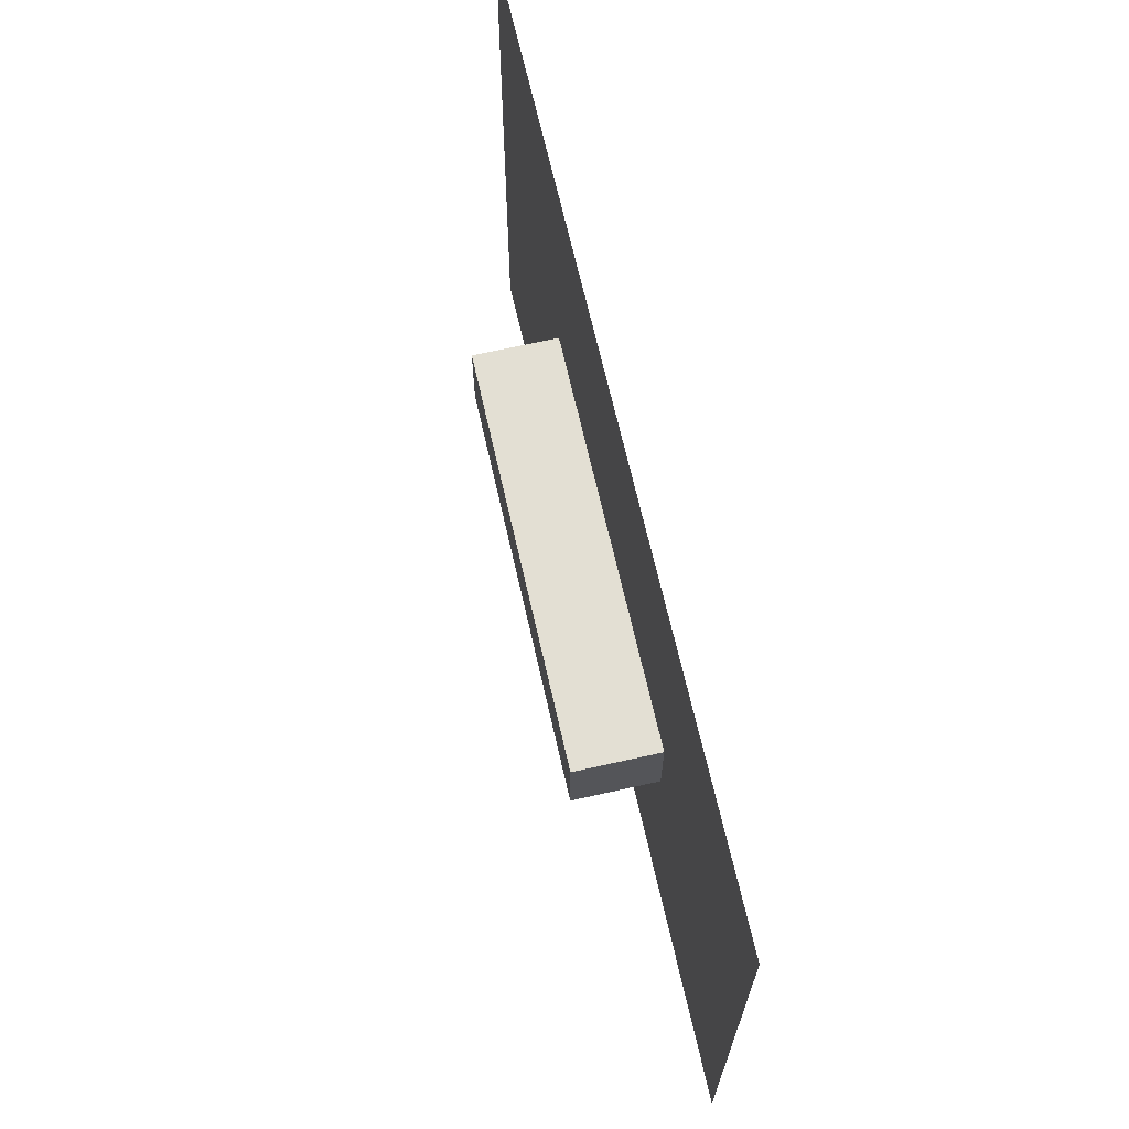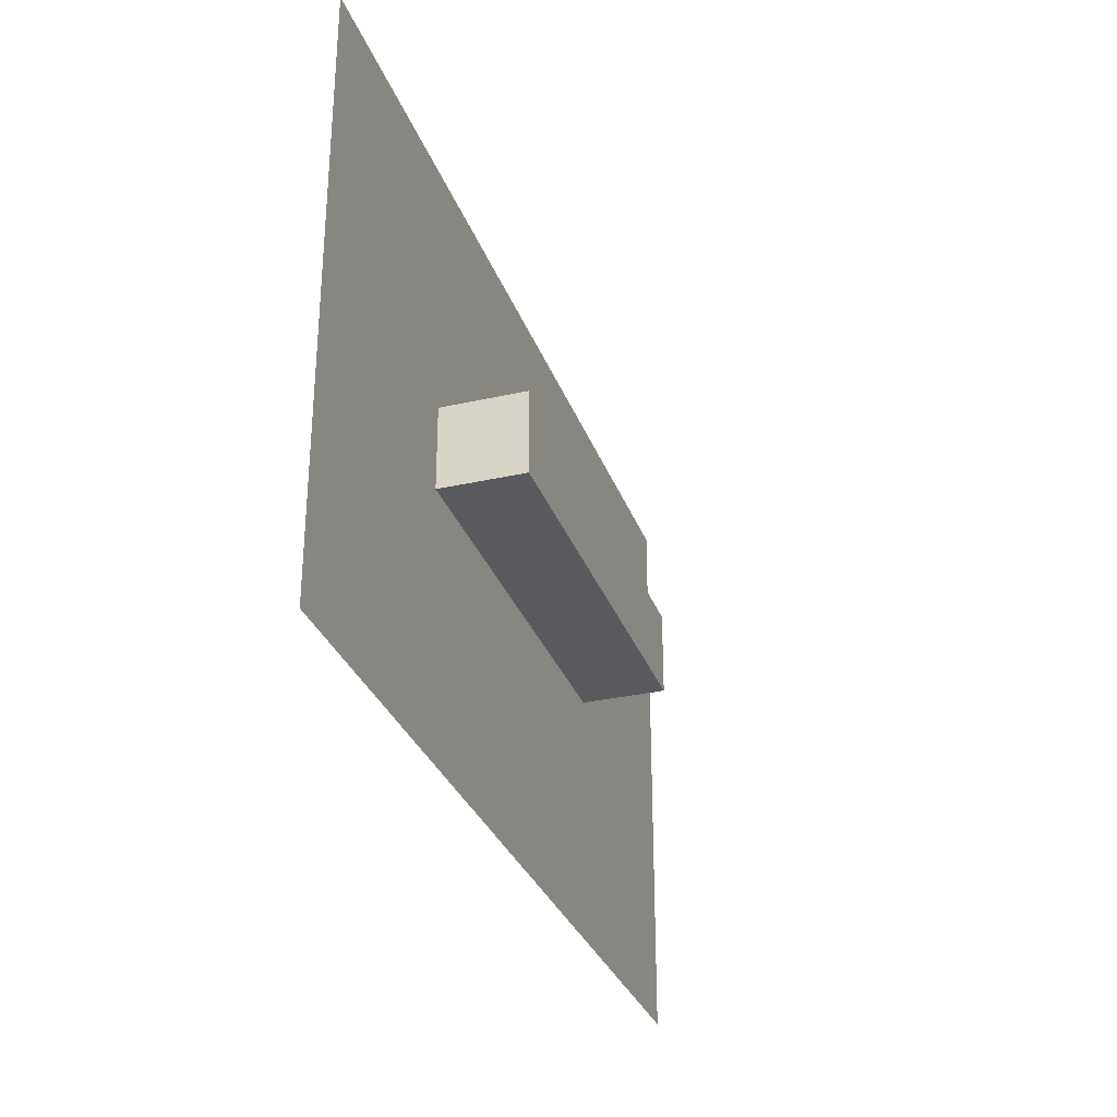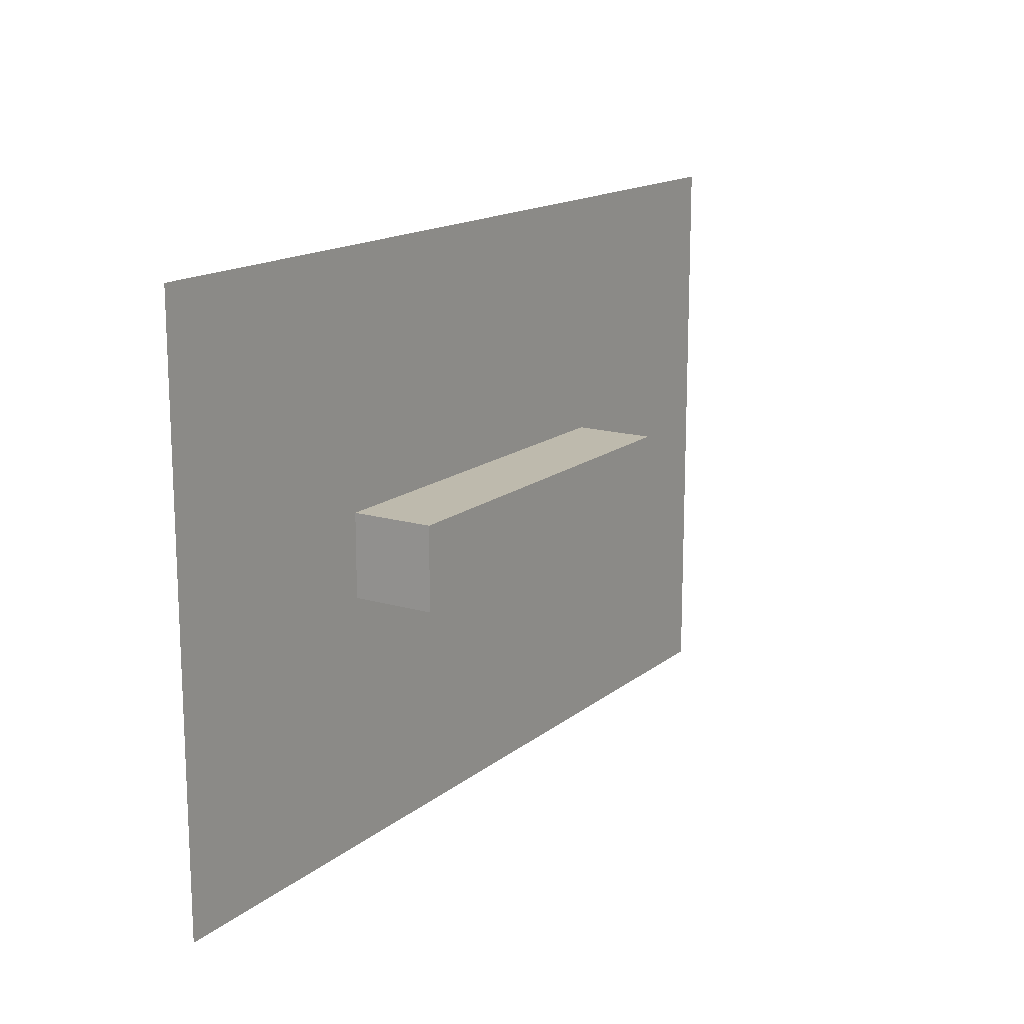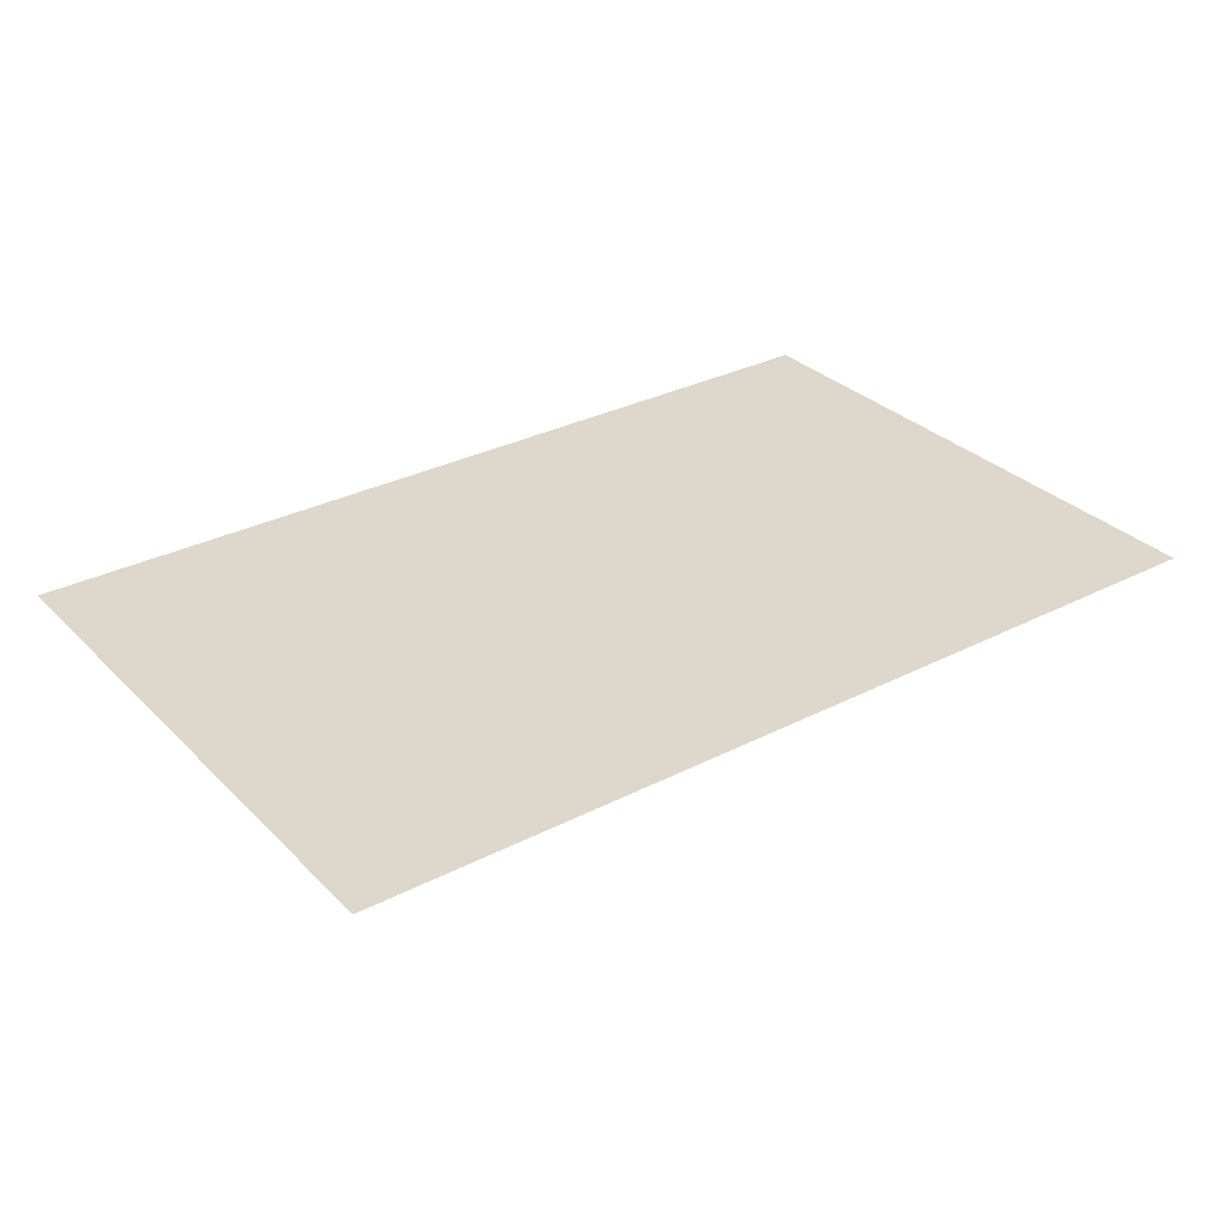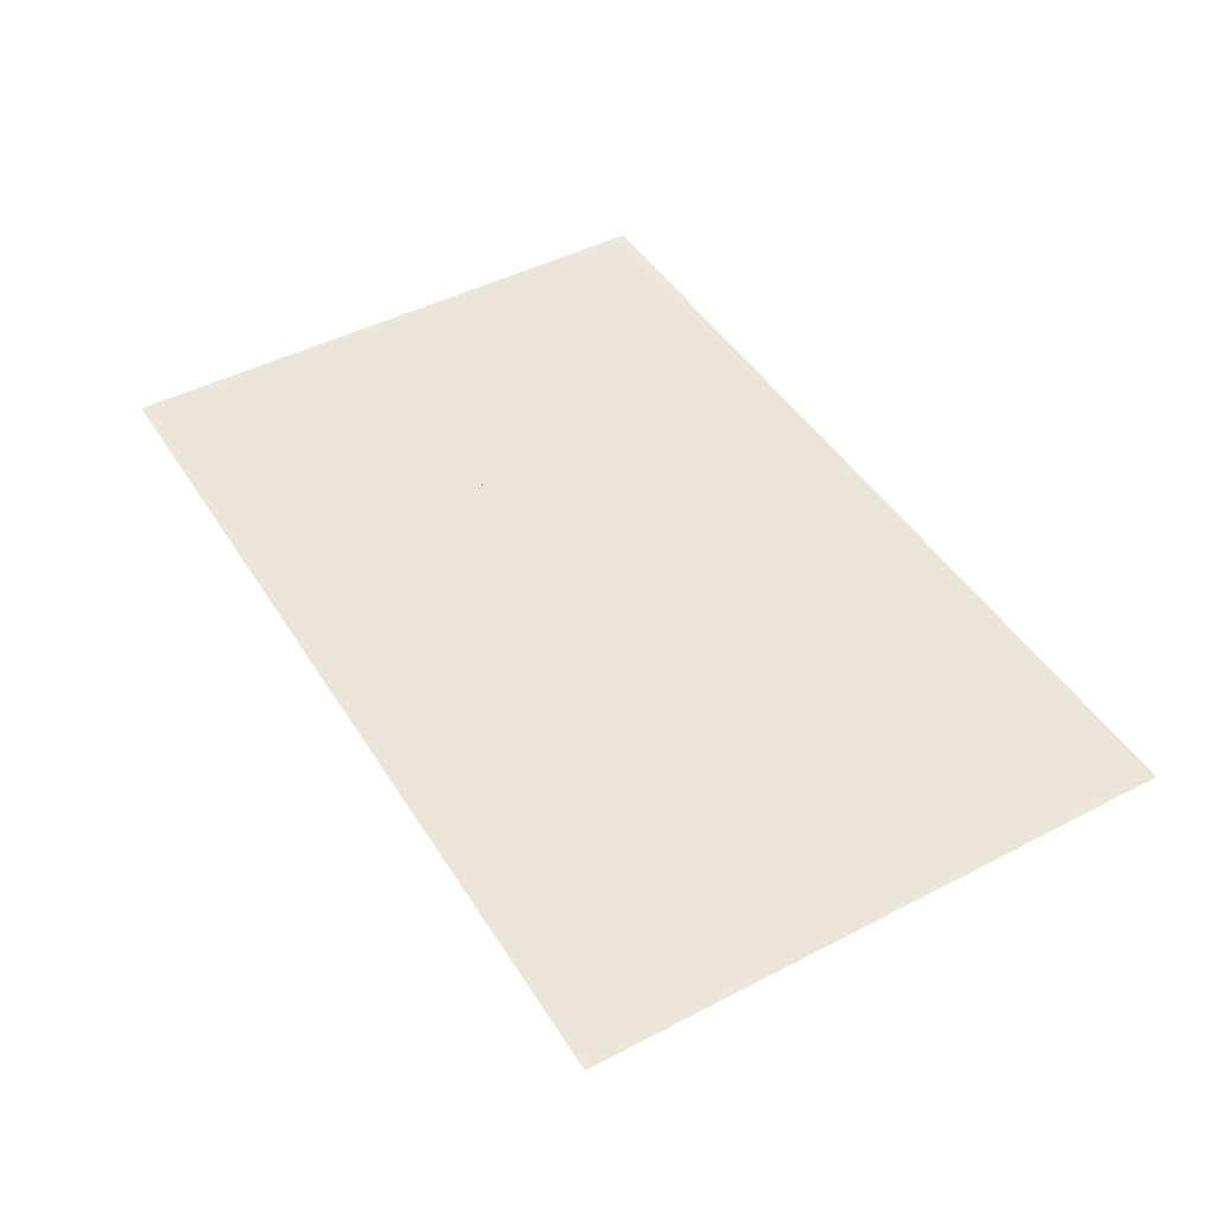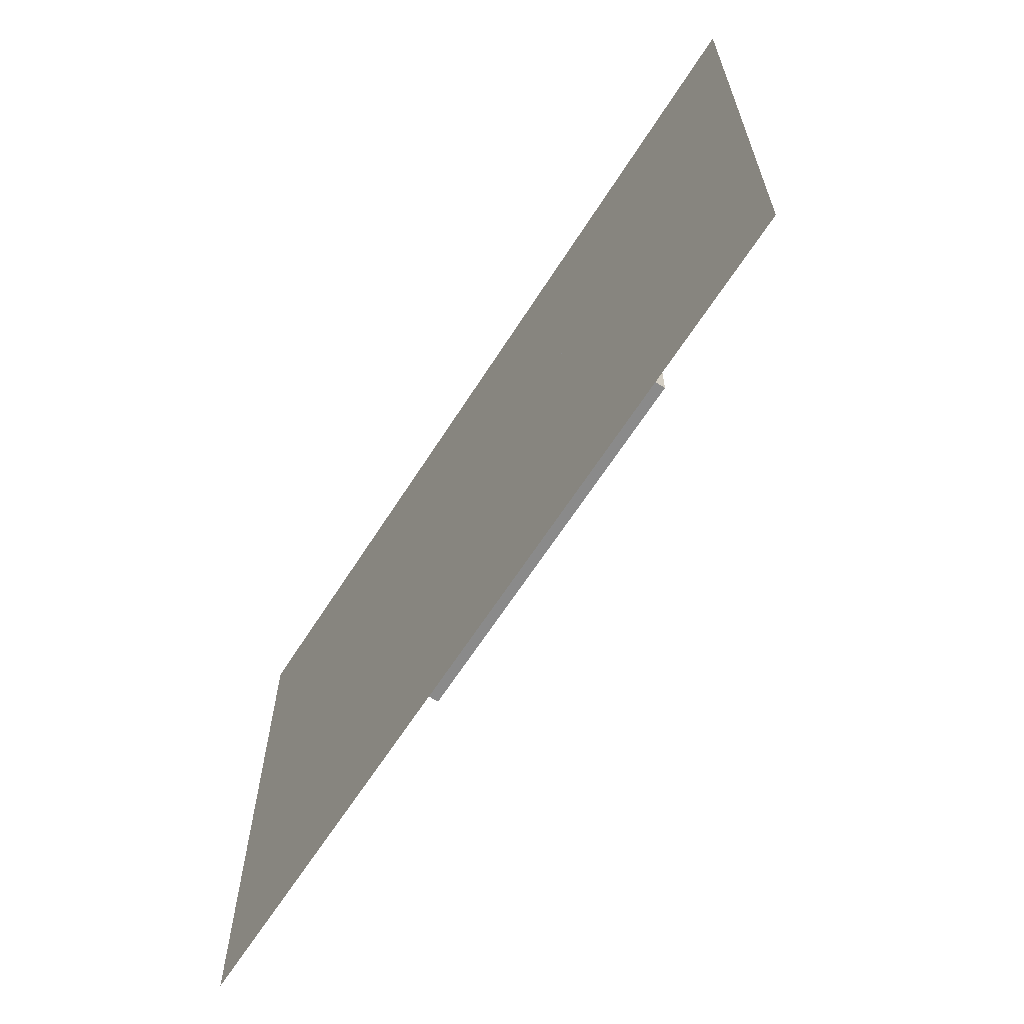
<metadata>
{"format":"obj","ext":"obj","renderer":"f3d","projection":"perspective","resolution":1024,"background":"white","views":[{"elev":67.1,"azim":-102.7,"up":"+Y"},{"elev":-30.7,"azim":108.0,"up":"+Y"},{"elev":15.4,"azim":122.2,"up":"+Y"},{"elev":31.3,"azim":143.8,"up":"+Z"},{"elev":46.4,"azim":59.4,"up":"+Z"},{"elev":-63.6,"azim":57.6,"up":"+Y"}]}
</metadata>
<code>
g trench_bottom
v 0 -0.5 -1
v 5 -0.5 -1
v 5 0.5 -1
v 0 0.5 -1
f 2 1 4
f 4 3 2
g trench_cap_for_volume
v 0 -0.5 0
v 5 -0.5 0
v 5 0.5 0
v 0 0.5 0
f 8 5 6
f 6 7 8
g trench_walls
v 0 -0.5 0
v 5 -0.5 0
v 5 -0.5 -1
v 0 -0.5 -1
v 5 -0.5 0
v 5 0.5 0
v 5 0.5 -1
v 5 -0.5 -1
v 5 0.5 0
v 0 0.5 0
v 0 0.5 -1
v 5 0.5 -1
v 0 0.5 0
v 0 -0.5 0
v 0 -0.5 -1
v 0 0.5 -1
f 9 10 11
f 9 11 12
f 13 14 15
f 13 15 16
f 17 18 19
f 17 19 20
f 21 22 23
f 21 23 24
g ground_surface
v -3 -3.5 0
v 8 -3.5 0
v 8 3.5 0
v -3 3.5 0
f 25 26 27
f 25 27 28

</code>
